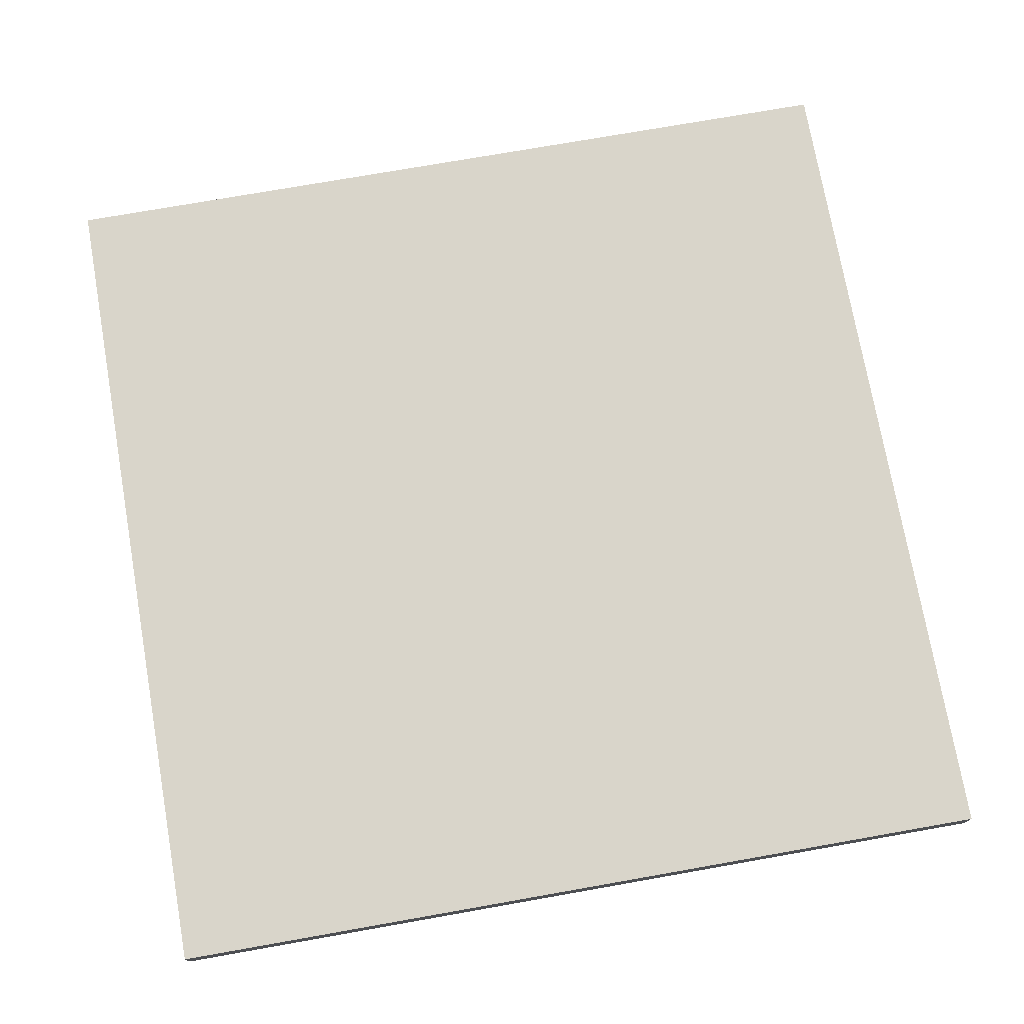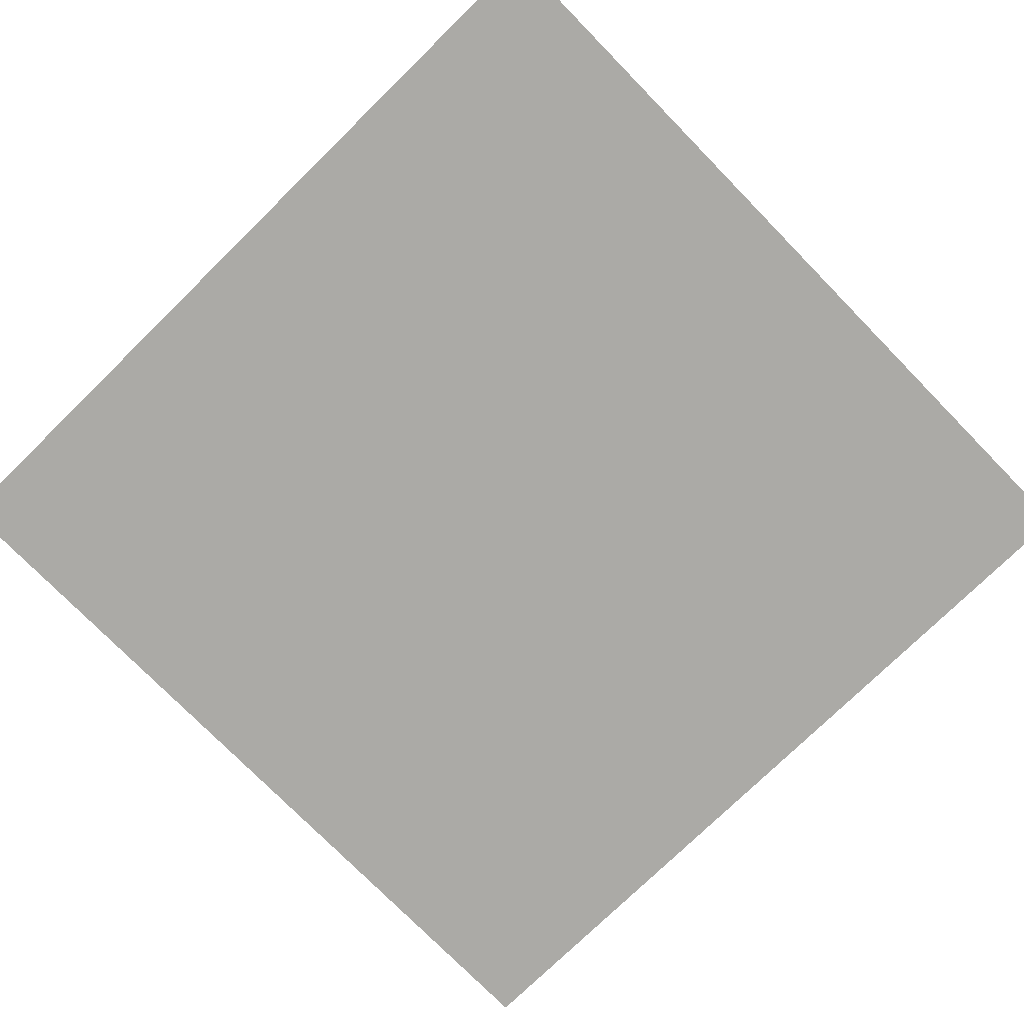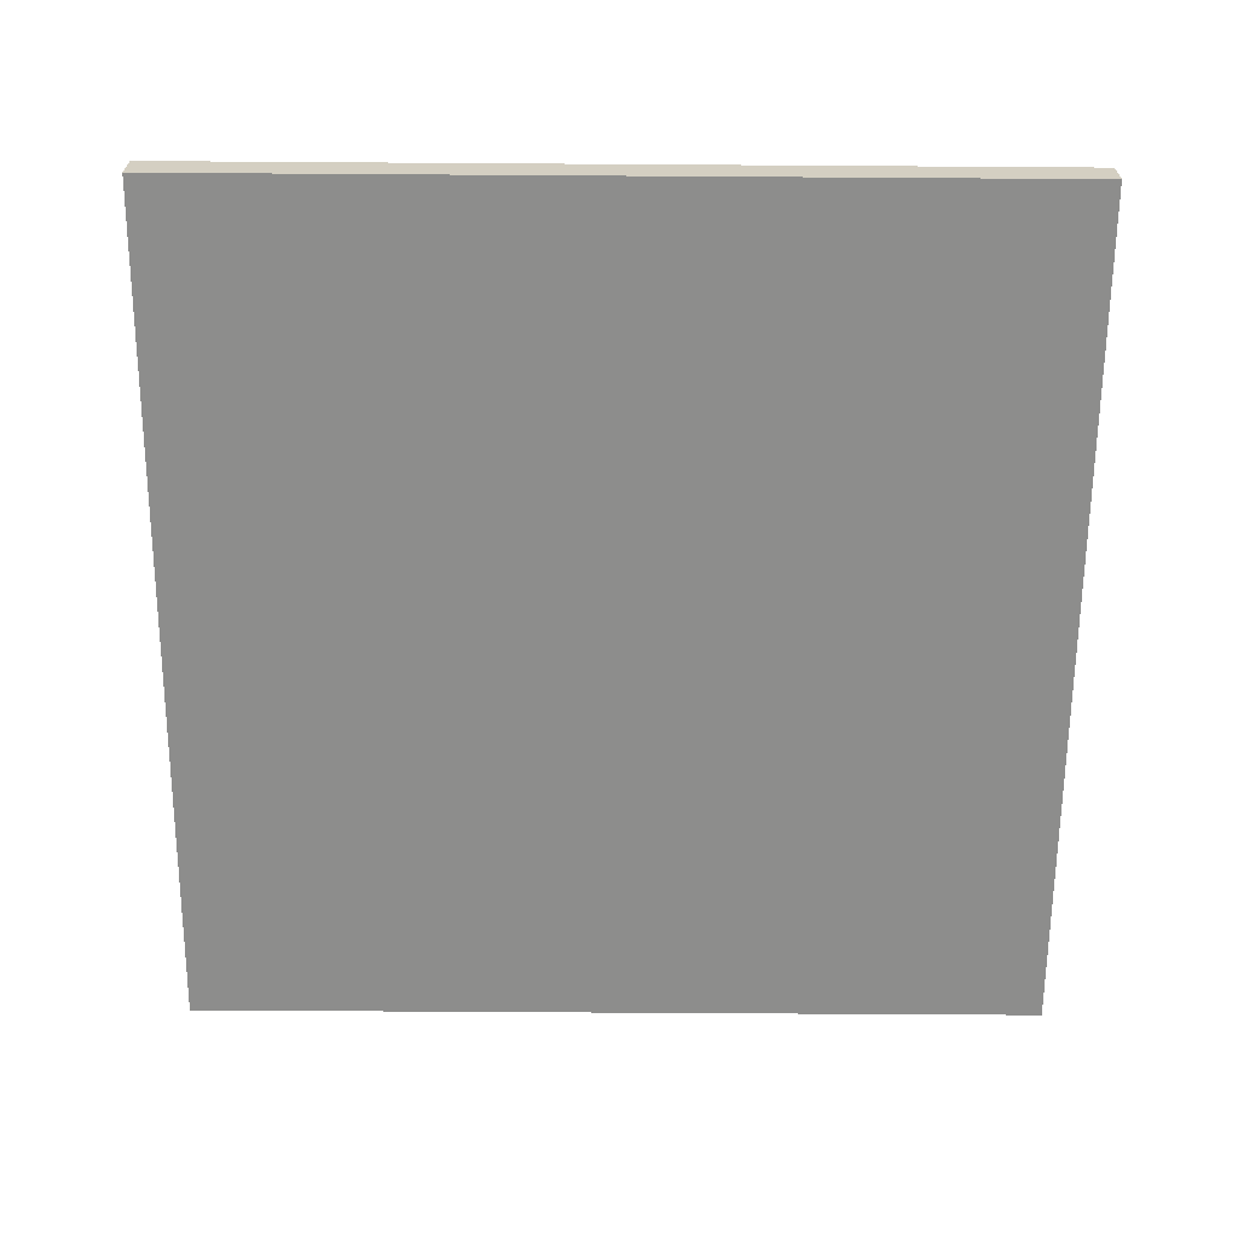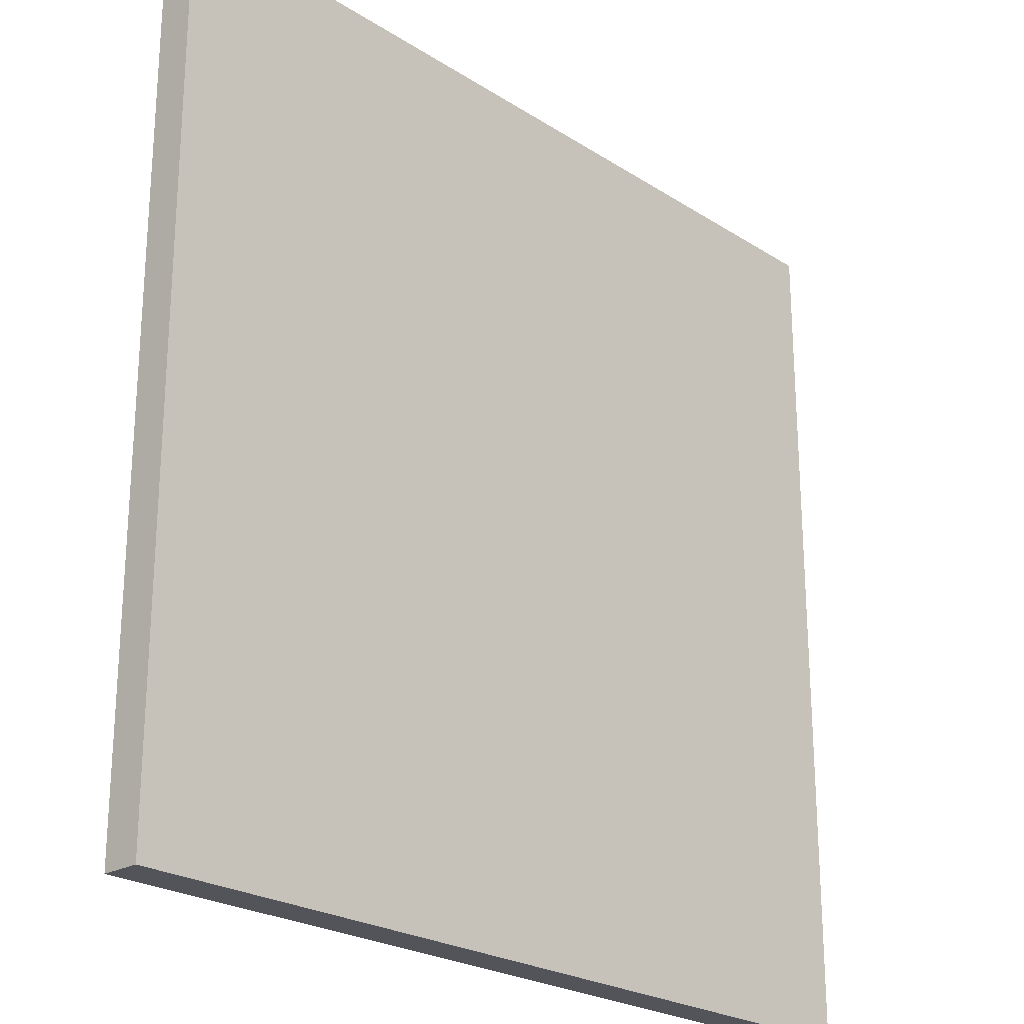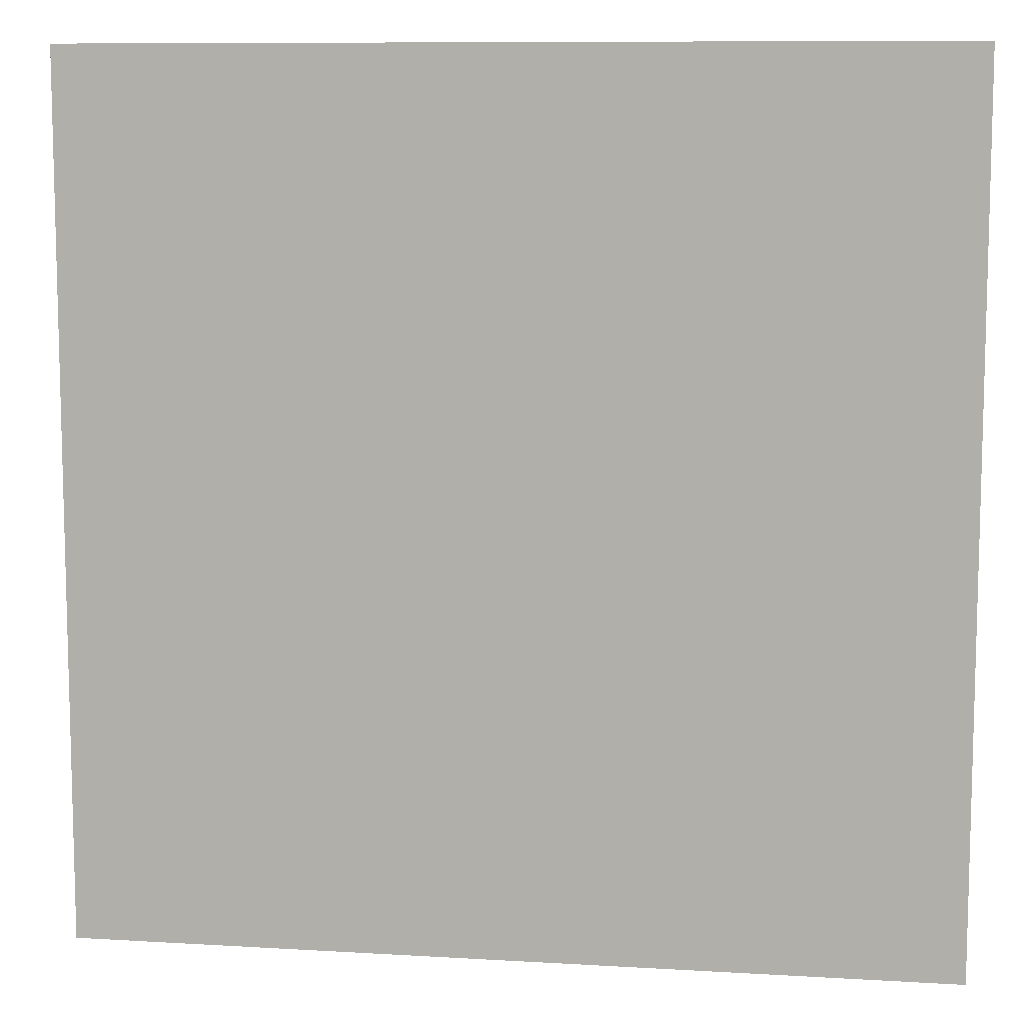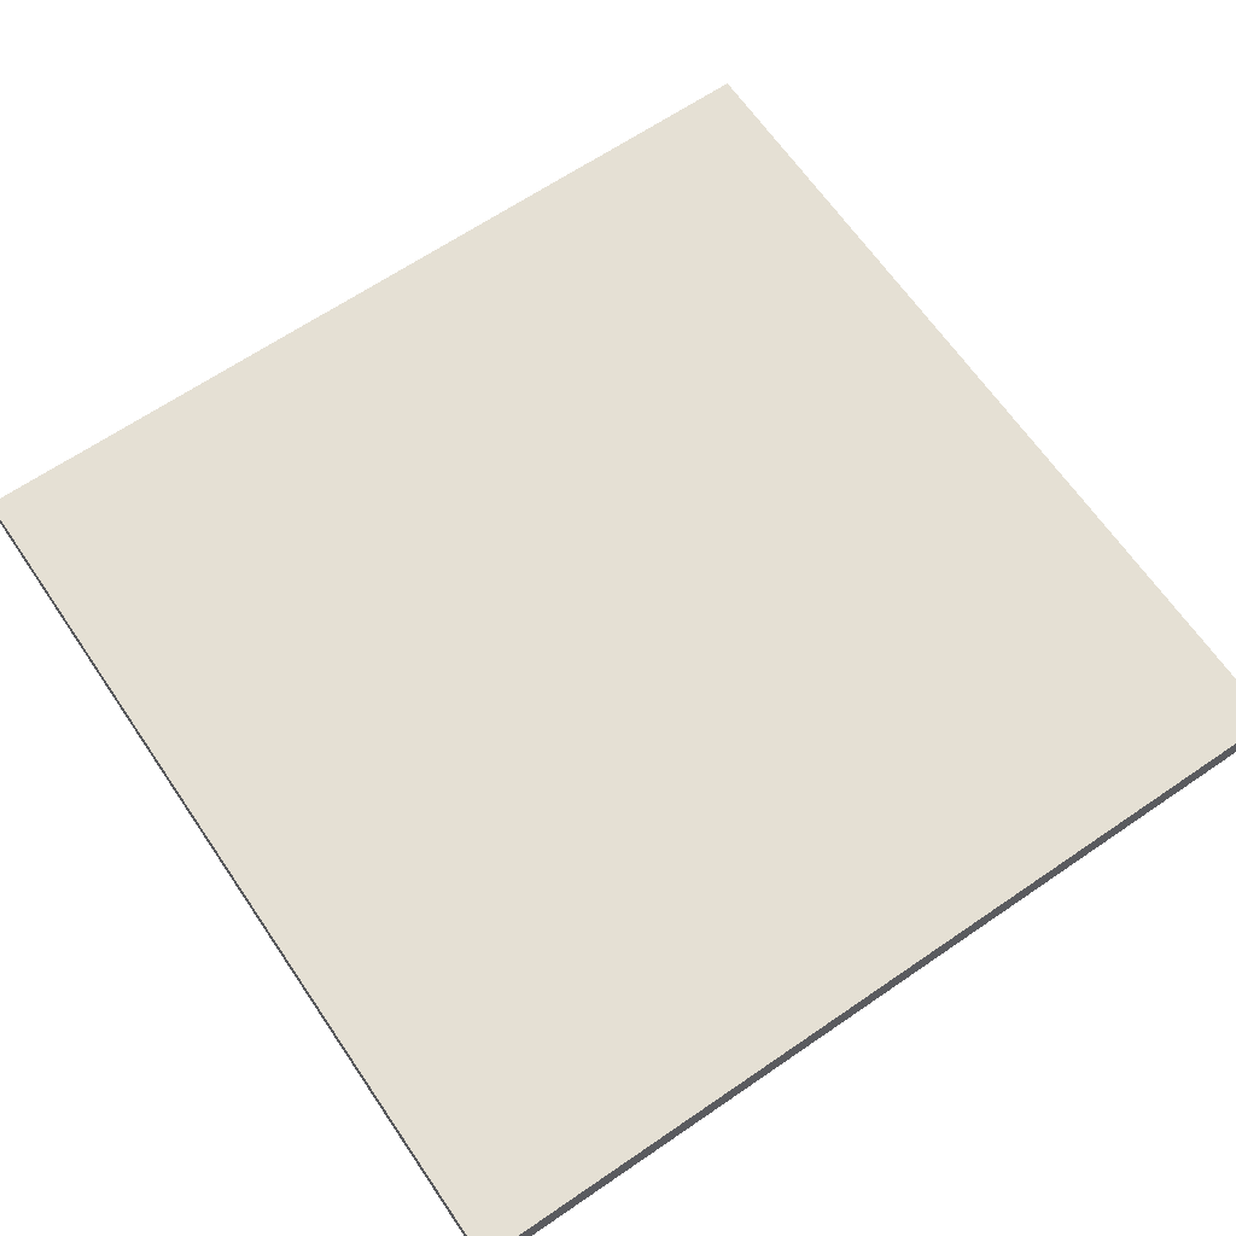
<metadata>
{"format":"obj","ext":"obj","renderer":"f3d","projection":"perspective","resolution":1024,"background":"white","views":[{"elev":74.5,"azim":170.0,"up":"+Y"},{"elev":-75.9,"azim":134.4,"up":"+Y"},{"elev":-64.4,"azim":179.6,"up":"+Y"},{"elev":-23.8,"azim":-46.7,"up":"+Z"},{"elev":9.4,"azim":8.9,"up":"+Z"},{"elev":65.7,"azim":-124.4,"up":"+Y"}]}
</metadata>
<code>
o Detail_Cube.006
v -10.4 -0.4308 10.44
v -10.4 -0.4308 -10.44
v 10.4 -0.4308 -10.44
v 10.4 -0.4308 10.44
v -10.4 0.4741 -10.44
v 10.4 0.4741 -10.44
v -10.4 0.4741 10.44
v 10.4 0.4741 10.44
f 2 4 1
f 6 2 5
f 5 1 7
f 8 1 4
f 8 5 7
f 4 6 8
f 2 3 4
f 6 3 2
f 5 2 1
f 8 7 1
f 8 6 5
f 4 3 6

</code>
